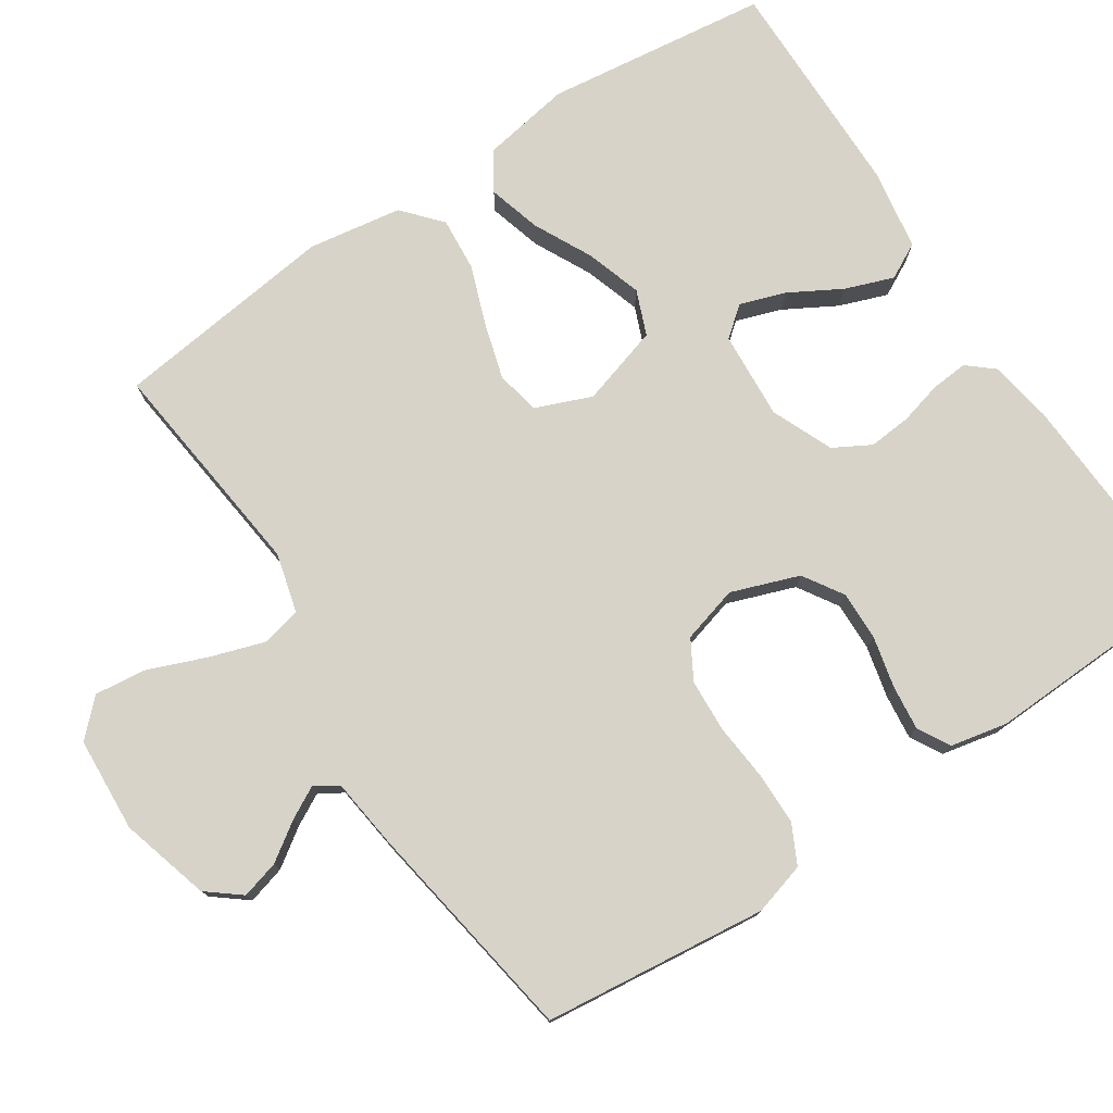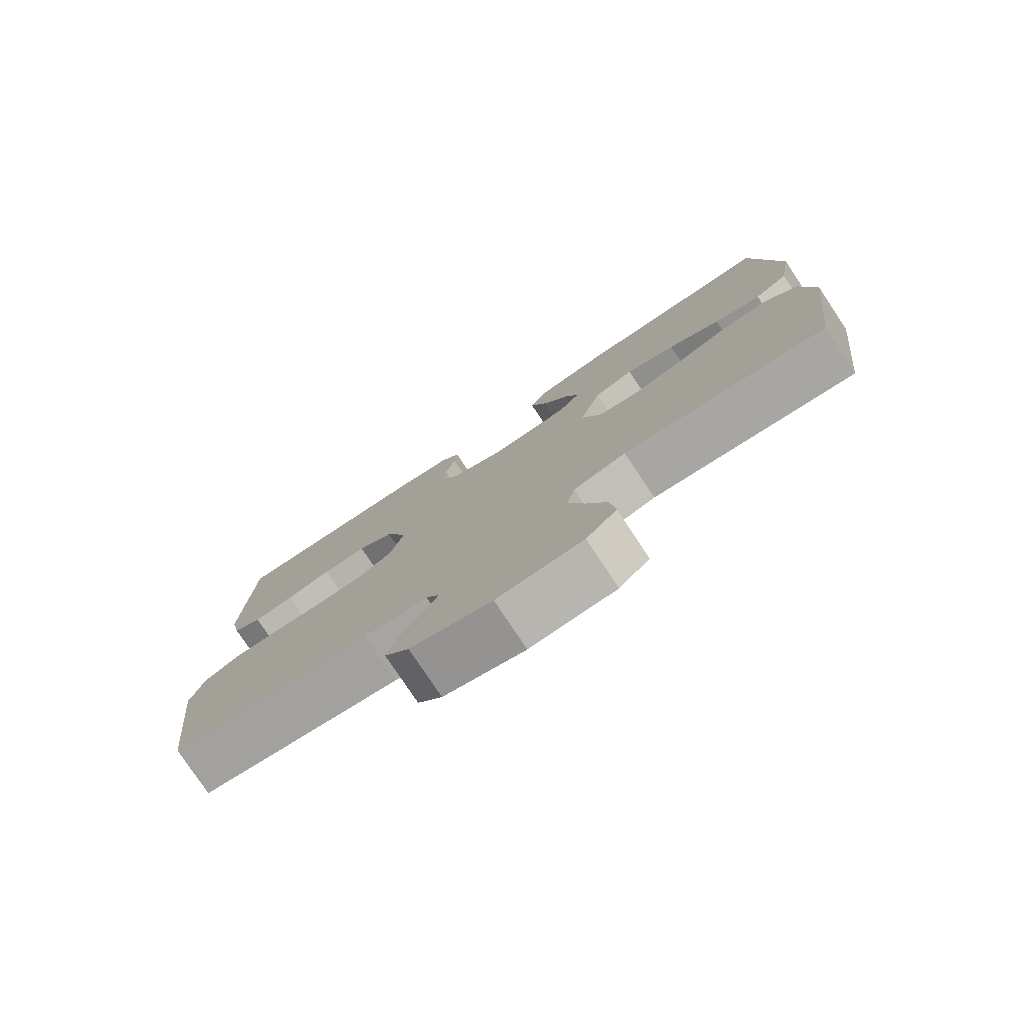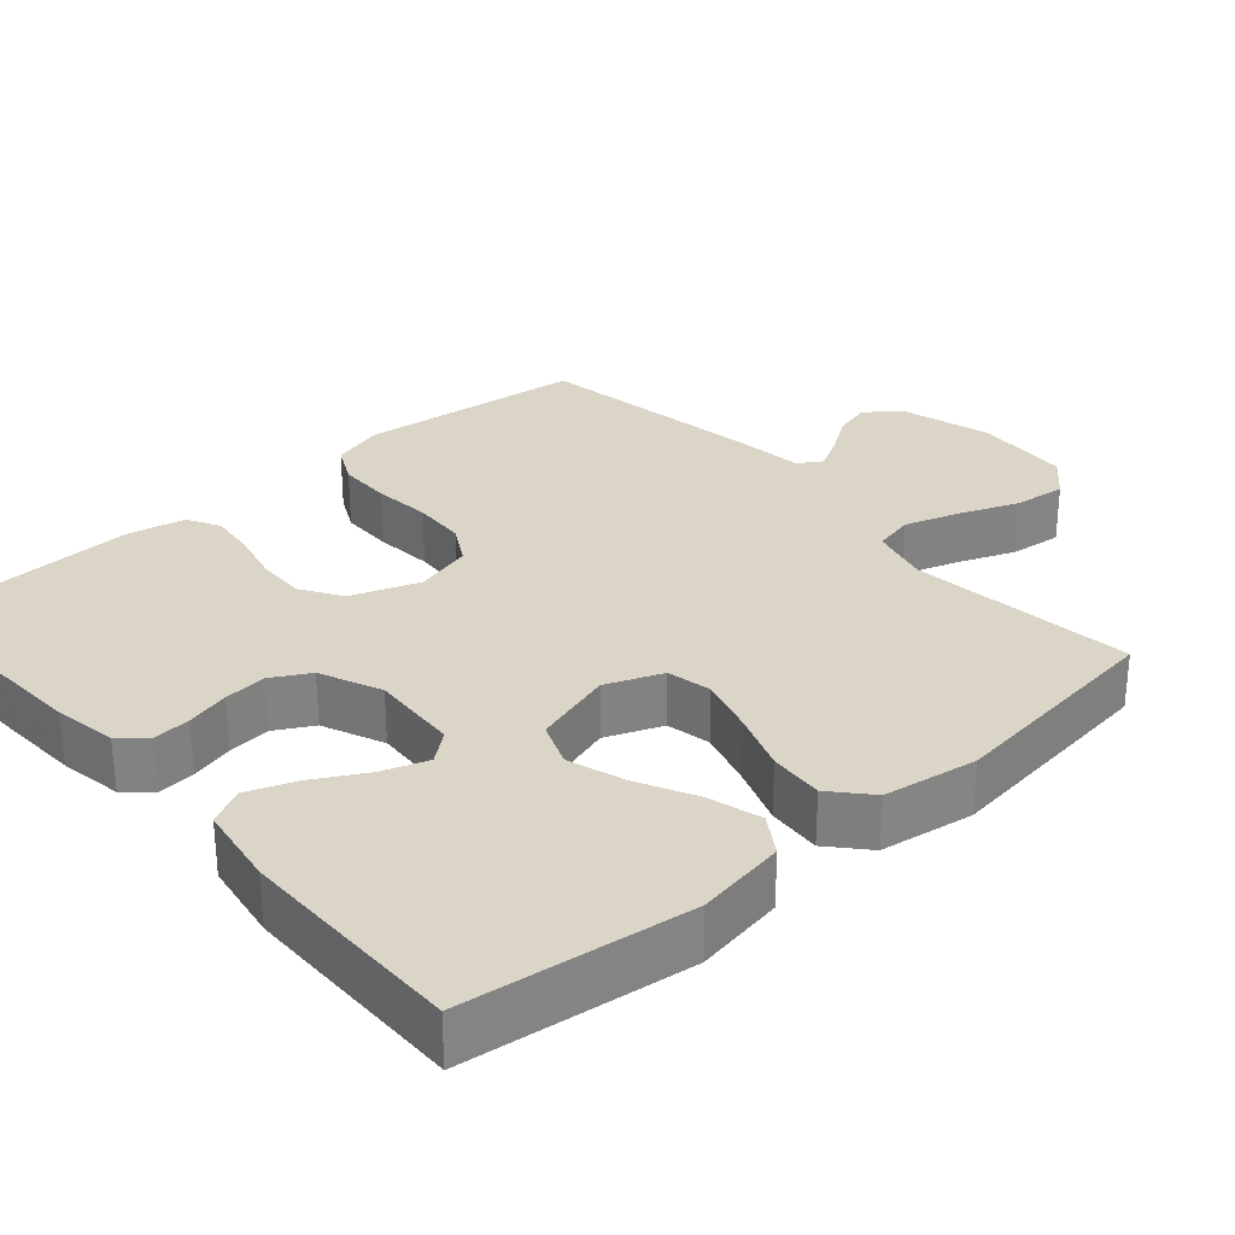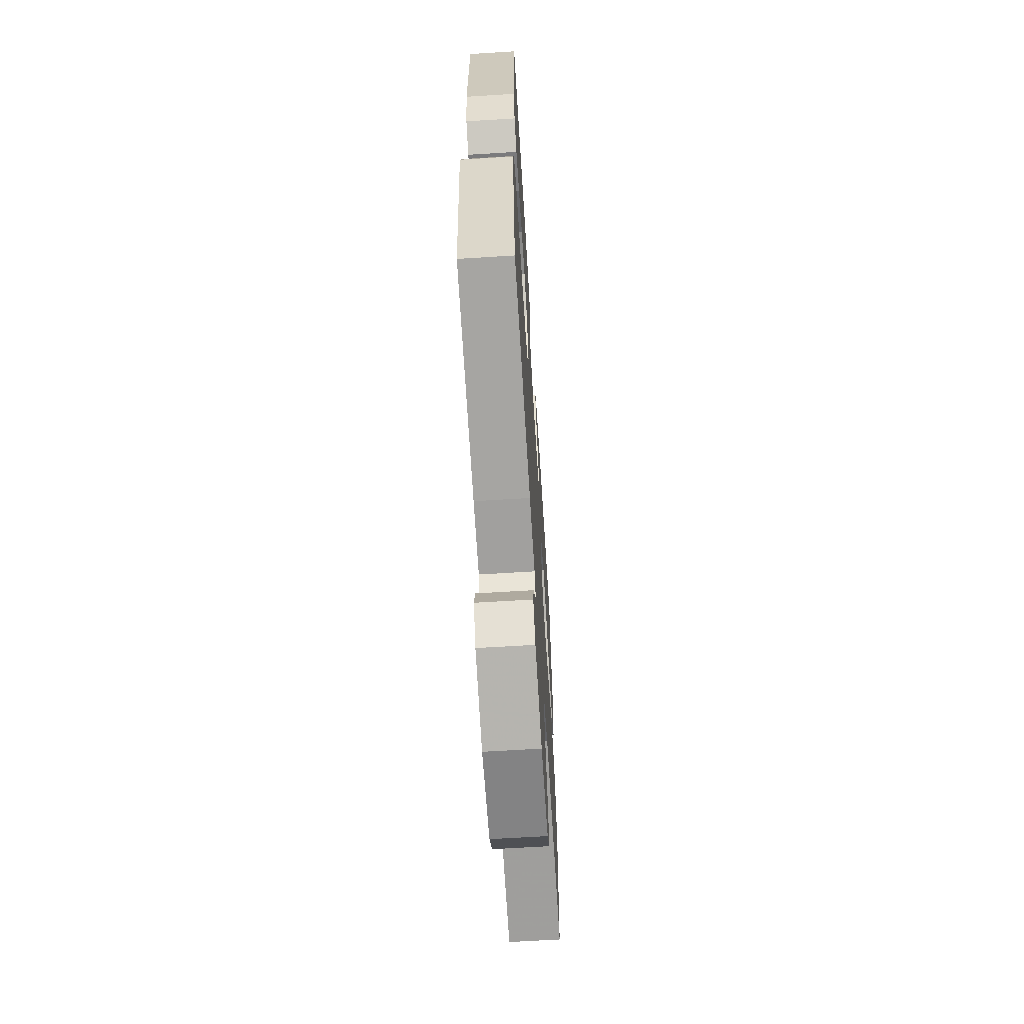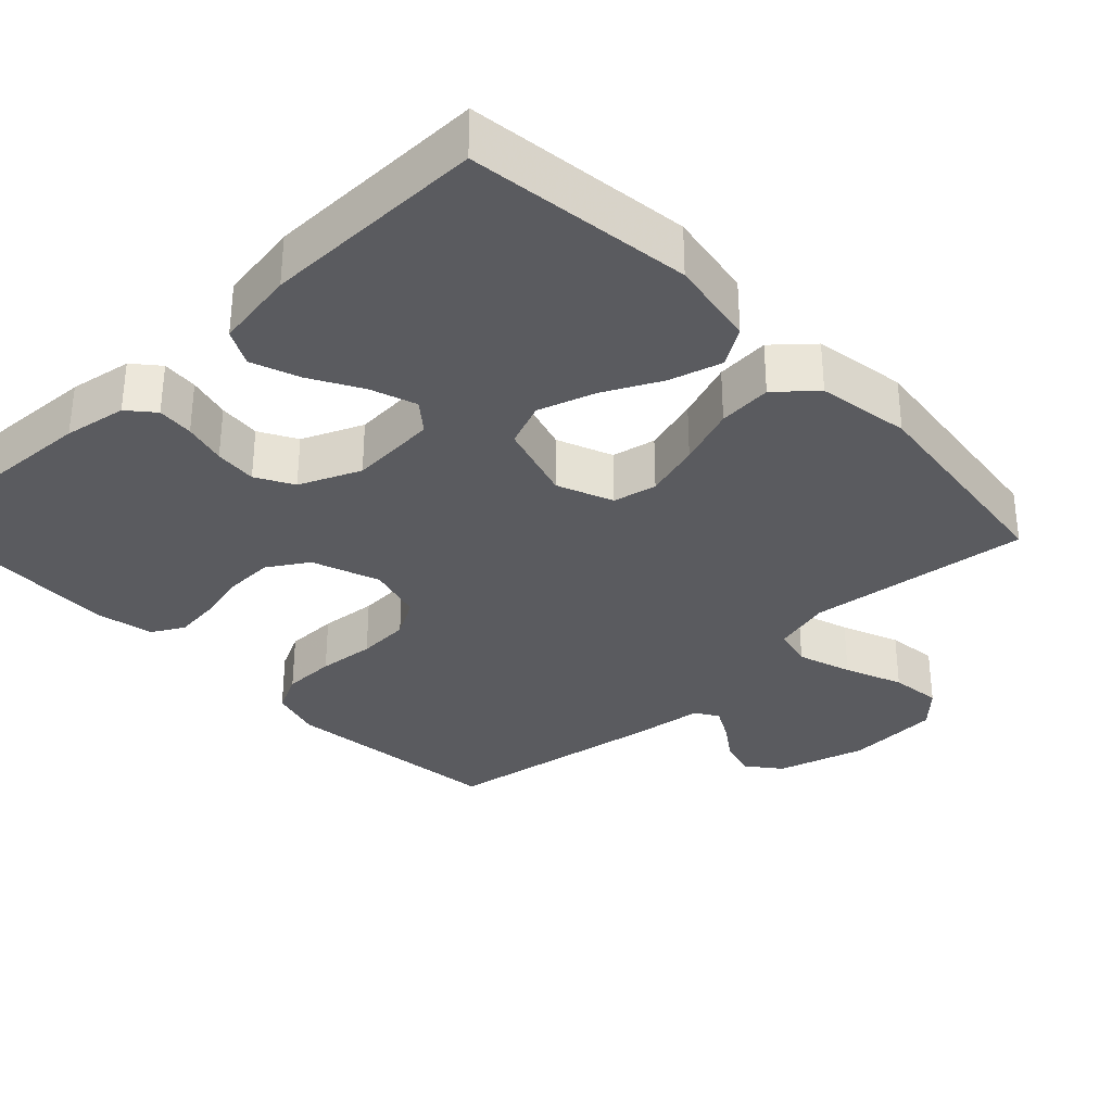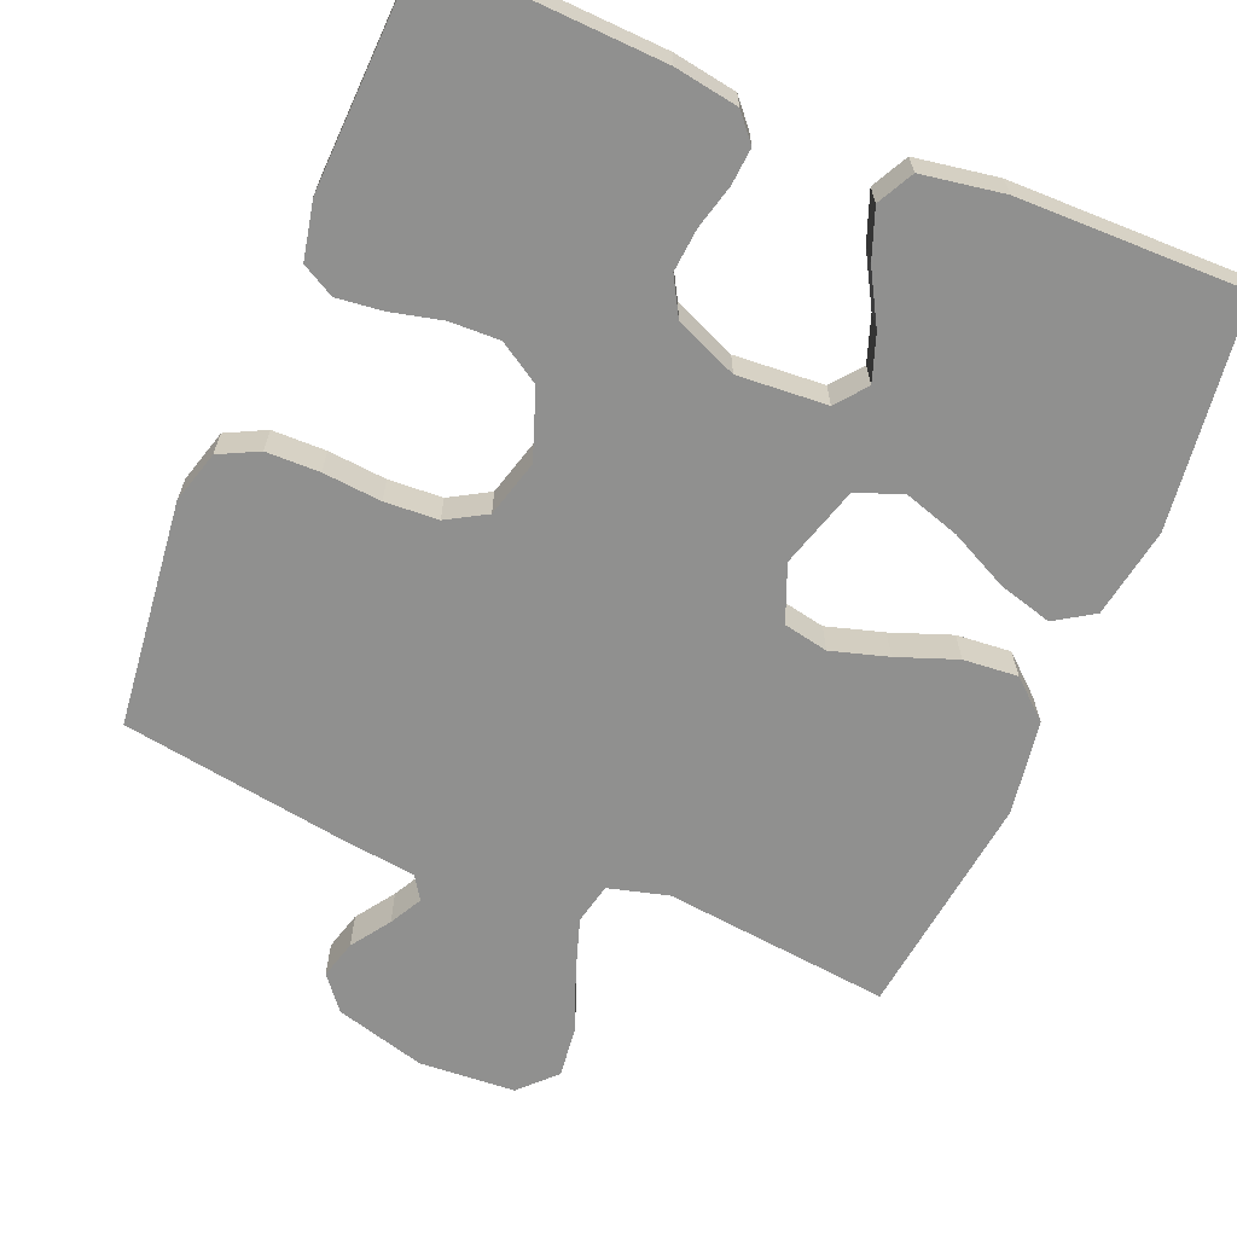
<metadata>
{"format":"obj","ext":"obj","renderer":"f3d","projection":"perspective","resolution":1024,"background":"white","views":[{"elev":76.8,"azim":-123.5,"up":"+Y"},{"elev":-78.7,"azim":33.7,"up":"+Z"},{"elev":29.5,"azim":48.6,"up":"+Y"},{"elev":-64.7,"azim":-86.4,"up":"+Z"},{"elev":-32.8,"azim":43.5,"up":"+Y"},{"elev":-65.6,"azim":-22.5,"up":"+Y"}]}
</metadata>
<code>
v -0.5 0.07 0.5
v -0.2 0.07 0.486
v -0.116 0.07 0.472
v -0.086 0.07 0.437
v -0.09 0.07 0.388
v -0.105 0.07 0.33
v -0.11 0.07 0.273
v -0.082 0.07 0.223
v 0 0.07 0.188
v 0.118 0.07 0.196
v 0.15 0.07 0.236
v 0.129 0.07 0.297
v 0.09 0.07 0.366
v 0.066 0.07 0.431
v 0.091 0.07 0.479
v 0.2 0.07 0.497
v 0.5 0.07 0.5
v 0.538 0.07 0.2
v 0.518 0.07 0.081
v 0.467 0.07 0.048
v 0.396 0.07 0.068
v 0.318 0.07 0.107
v 0.243 0.07 0.131
v 0.183 0.07 0.107
v 0.151 0.07 0
v 0.181 0.07 -0.075
v 0.24 0.07 -0.087
v 0.315 0.07 -0.065
v 0.394 0.07 -0.036
v 0.466 0.07 -0.03
v 0.517 0.07 -0.075
v 0.537 0.07 -0.2
v 0.5 0.07 -0.5
v 0.2 0.07 -0.466
v 0.121 0.07 -0.487
v 0.109 0.07 -0.541
v 0.133 0.07 -0.614
v 0.164 0.07 -0.692
v 0.172 0.07 -0.761
v 0.127 0.07 -0.807
v 0 0.07 -0.815
v -0.12 0.07 -0.781
v -0.156 0.07 -0.736
v -0.142 0.07 -0.685
v -0.107 0.07 -0.634
v -0.084 0.07 -0.591
v -0.104 0.07 -0.56
v -0.2 0.07 -0.548
v -0.5 0.07 -0.5
v -0.534 0.07 -0.2
v -0.514 0.07 -0.13
v -0.462 0.07 -0.104
v -0.391 0.07 -0.103
v -0.314 0.07 -0.11
v -0.243 0.07 -0.106
v -0.191 0.07 -0.076
v -0.17 0.07 0
v -0.203 0.07 0.091
v -0.257 0.07 0.125
v -0.323 0.07 0.123
v -0.391 0.07 0.107
v -0.452 0.07 0.1
v -0.495 0.07 0.124
v -0.511 0.07 0.2
v -0.5 0 0.5
v -0.2 0 0.486
v -0.116 0 0.472
v -0.086 0 0.437
v -0.09 0 0.388
v -0.105 0 0.33
v -0.11 0 0.273
v -0.082 0 0.223
v 0 0 0.188
v 0.118 0 0.196
v 0.15 0 0.236
v 0.129 0 0.297
v 0.09 0 0.366
v 0.066 0 0.431
v 0.091 0 0.479
v 0.2 0 0.497
v 0.5 0 0.5
v 0.538 0 0.2
v 0.518 0 0.081
v 0.467 0 0.048
v 0.396 0 0.068
v 0.318 0 0.107
v 0.243 0 0.131
v 0.183 0 0.107
v 0.151 0 0
v 0.181 0 -0.075
v 0.24 0 -0.087
v 0.315 0 -0.065
v 0.394 0 -0.036
v 0.466 0 -0.03
v 0.517 0 -0.075
v 0.537 0 -0.2
v 0.5 0 -0.5
v 0.2 0 -0.466
v 0.121 0 -0.487
v 0.109 0 -0.541
v 0.133 0 -0.614
v 0.164 0 -0.692
v 0.172 0 -0.761
v 0.127 0 -0.807
v 0 0 -0.815
v -0.12 0 -0.781
v -0.156 0 -0.736
v -0.142 0 -0.685
v -0.107 0 -0.634
v -0.084 0 -0.591
v -0.104 0 -0.56
v -0.2 0 -0.548
v -0.5 0 -0.5
v -0.534 0 -0.2
v -0.514 0 -0.13
v -0.462 0 -0.104
v -0.391 0 -0.103
v -0.314 0 -0.11
v -0.243 0 -0.106
v -0.191 0 -0.076
v -0.17 0 0
v -0.203 0 0.091
v -0.257 0 0.125
v -0.323 0 0.123
v -0.391 0 0.107
v -0.452 0 0.1
v -0.495 0 0.124
v -0.511 0 0.2
f 4 5 6
f 3 4 6
f 2 3 6
f 1 2 6
f 64 1 6
f 63 64 6
f 62 63 6
f 61 62 6
f 60 61 6
f 59 60 6 7
f 58 59 7 8
f 57 58 8 9
f 56 57 9 10
f 52 53 54
f 51 52 54
f 50 51 54
f 49 50 54
f 48 49 54
f 47 48 54
f 46 47 54 55
f 43 44 45
f 42 43 45
f 41 42 45
f 40 41 45
f 39 40 45
f 38 39 45
f 37 38 45
f 36 37 45 46
f 46 55 56
f 36 46 56
f 35 36 56
f 32 33 34
f 31 32 34
f 30 31 34
f 29 30 34
f 28 29 34
f 27 28 34 35
f 20 21 22
f 19 20 22
f 18 19 22
f 17 18 22
f 16 17 22
f 15 16 22
f 14 15 22
f 13 14 22
f 12 13 22
f 11 12 22 23
f 10 11 23 24
f 26 27 35 56
f 25 26 56
f 10 24 25 56
f 70 69 68
f 70 68 67
f 70 67 66
f 70 66 65
f 70 65 128
f 70 128 127
f 70 127 126
f 70 126 125
f 70 125 124
f 71 70 124 123
f 72 71 123 122
f 73 72 122 121
f 74 73 121 120
f 118 117 116
f 118 116 115
f 118 115 114
f 118 114 113
f 118 113 112
f 118 112 111
f 119 118 111 110
f 109 108 107
f 109 107 106
f 109 106 105
f 109 105 104
f 109 104 103
f 109 103 102
f 109 102 101
f 110 109 101 100
f 120 119 110
f 120 110 100
f 120 100 99
f 98 97 96
f 98 96 95
f 98 95 94
f 98 94 93
f 98 93 92
f 99 98 92 91
f 86 85 84
f 86 84 83
f 86 83 82
f 86 82 81
f 86 81 80
f 86 80 79
f 86 79 78
f 86 78 77
f 86 77 76
f 87 86 76 75
f 88 87 75 74
f 120 99 91 90
f 120 90 89
f 120 89 88 74
f 1 65 66 2
f 2 66 67 3
f 3 67 68 4
f 4 68 69 5
f 5 69 70 6
f 6 70 71 7
f 7 71 72 8
f 8 72 73 9
f 9 73 74 10
f 10 74 75 11
f 11 75 76 12
f 12 76 77 13
f 13 77 78 14
f 14 78 79 15
f 15 79 80 16
f 16 80 81 17
f 17 81 82 18
f 18 82 83 19
f 19 83 84 20
f 20 84 85 21
f 21 85 86 22
f 22 86 87 23
f 23 87 88 24
f 24 88 89 25
f 25 89 90 26
f 26 90 91 27
f 27 91 92 28
f 28 92 93 29
f 29 93 94 30
f 30 94 95 31
f 31 95 96 32
f 32 96 97 33
f 33 97 98 34
f 34 98 99 35
f 35 99 100 36
f 36 100 101 37
f 37 101 102 38
f 38 102 103 39
f 39 103 104 40
f 40 104 105 41
f 41 105 106 42
f 42 106 107 43
f 43 107 108 44
f 44 108 109 45
f 45 109 110 46
f 46 110 111 47
f 47 111 112 48
f 48 112 113 49
f 49 113 114 50
f 50 114 115 51
f 51 115 116 52
f 52 116 117 53
f 53 117 118 54
f 54 118 119 55
f 55 119 120 56
f 56 120 121 57
f 57 121 122 58
f 58 122 123 59
f 59 123 124 60
f 60 124 125 61
f 61 125 126 62
f 62 126 127 63
f 63 127 128 64
f 64 128 65 1

</code>
